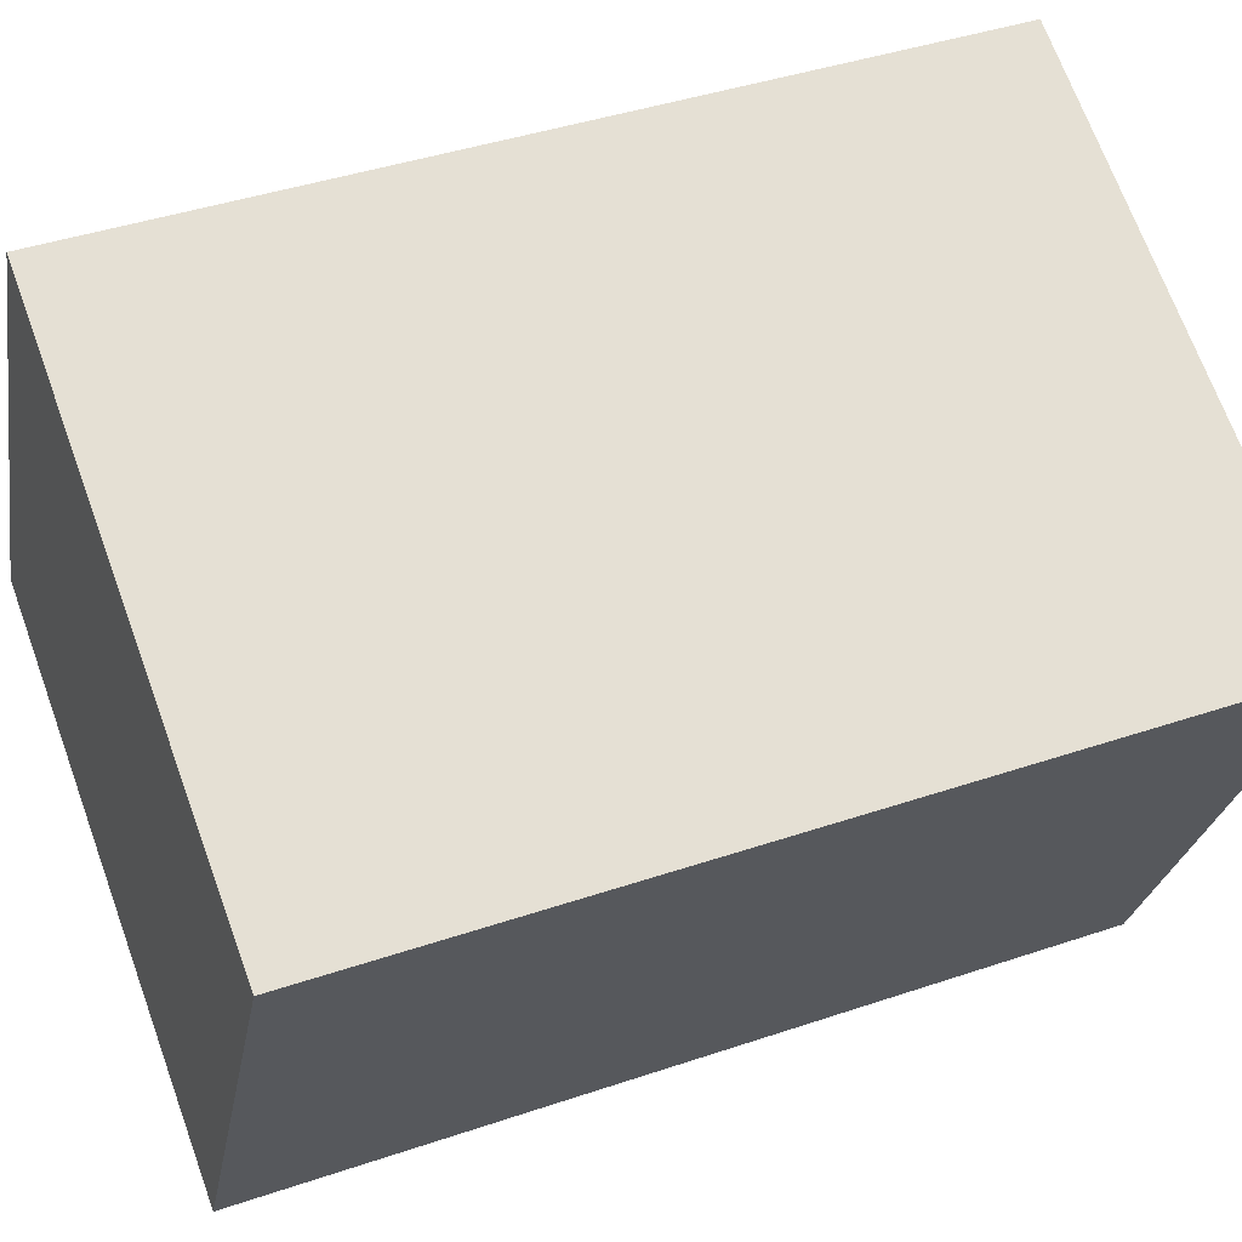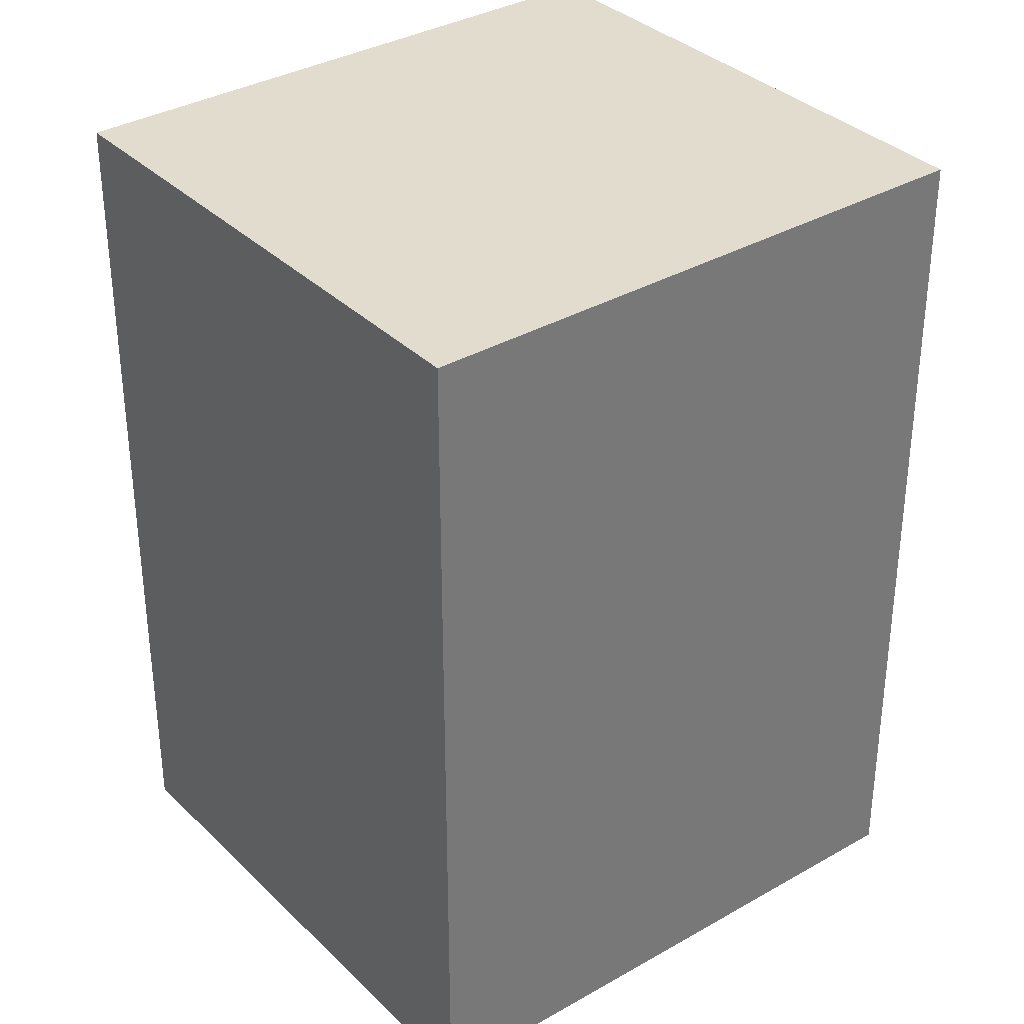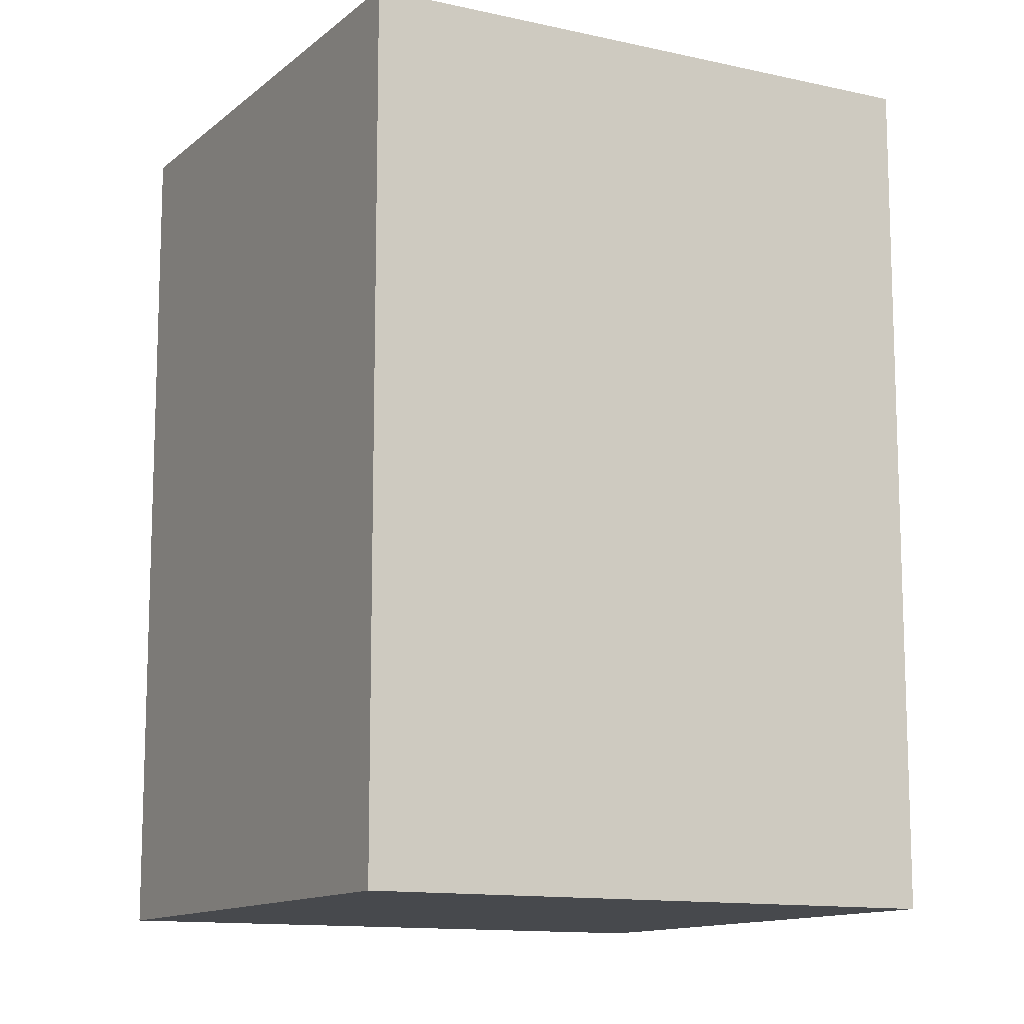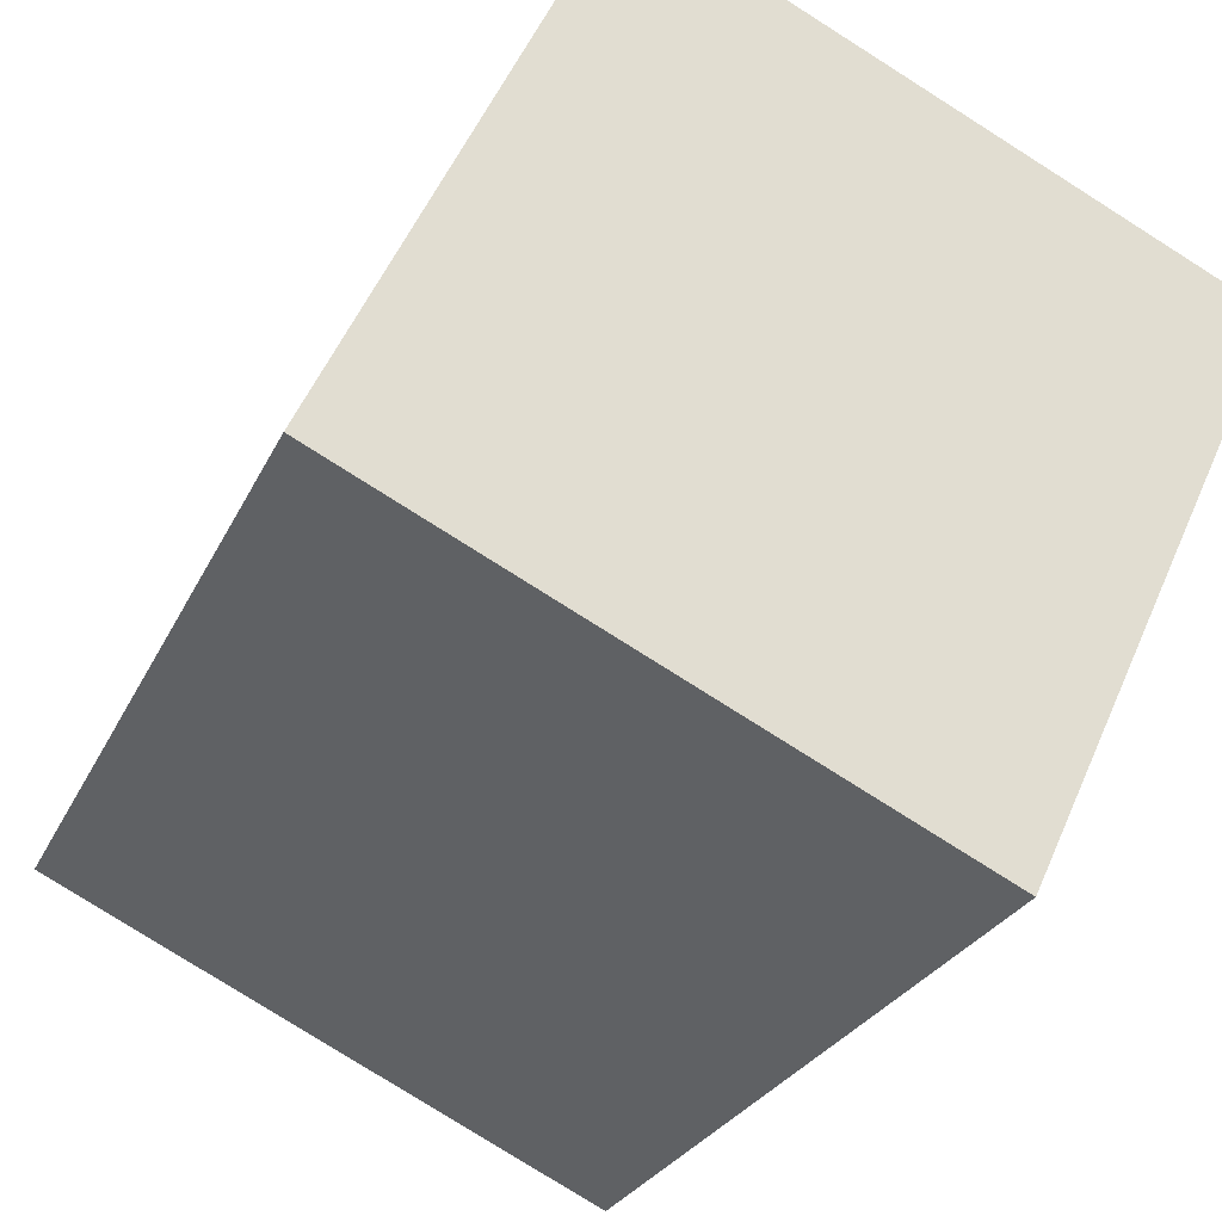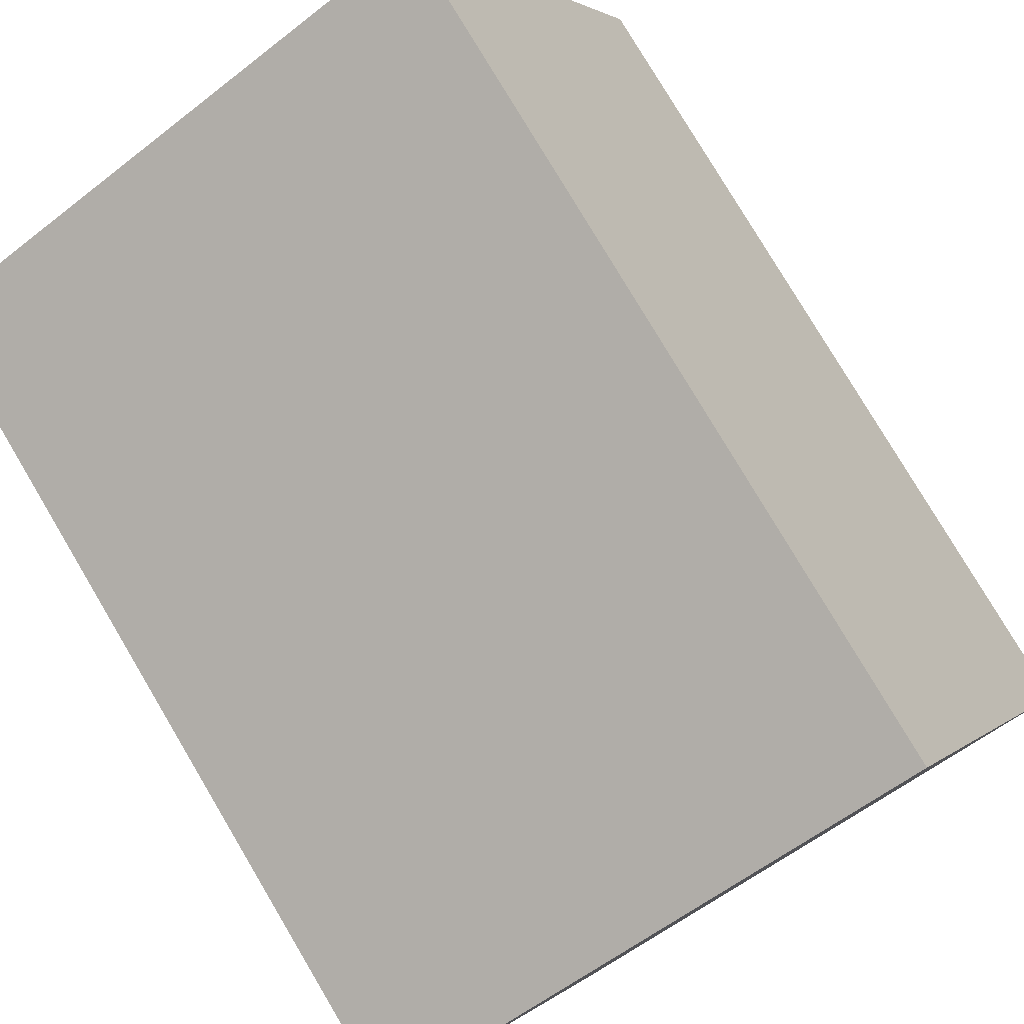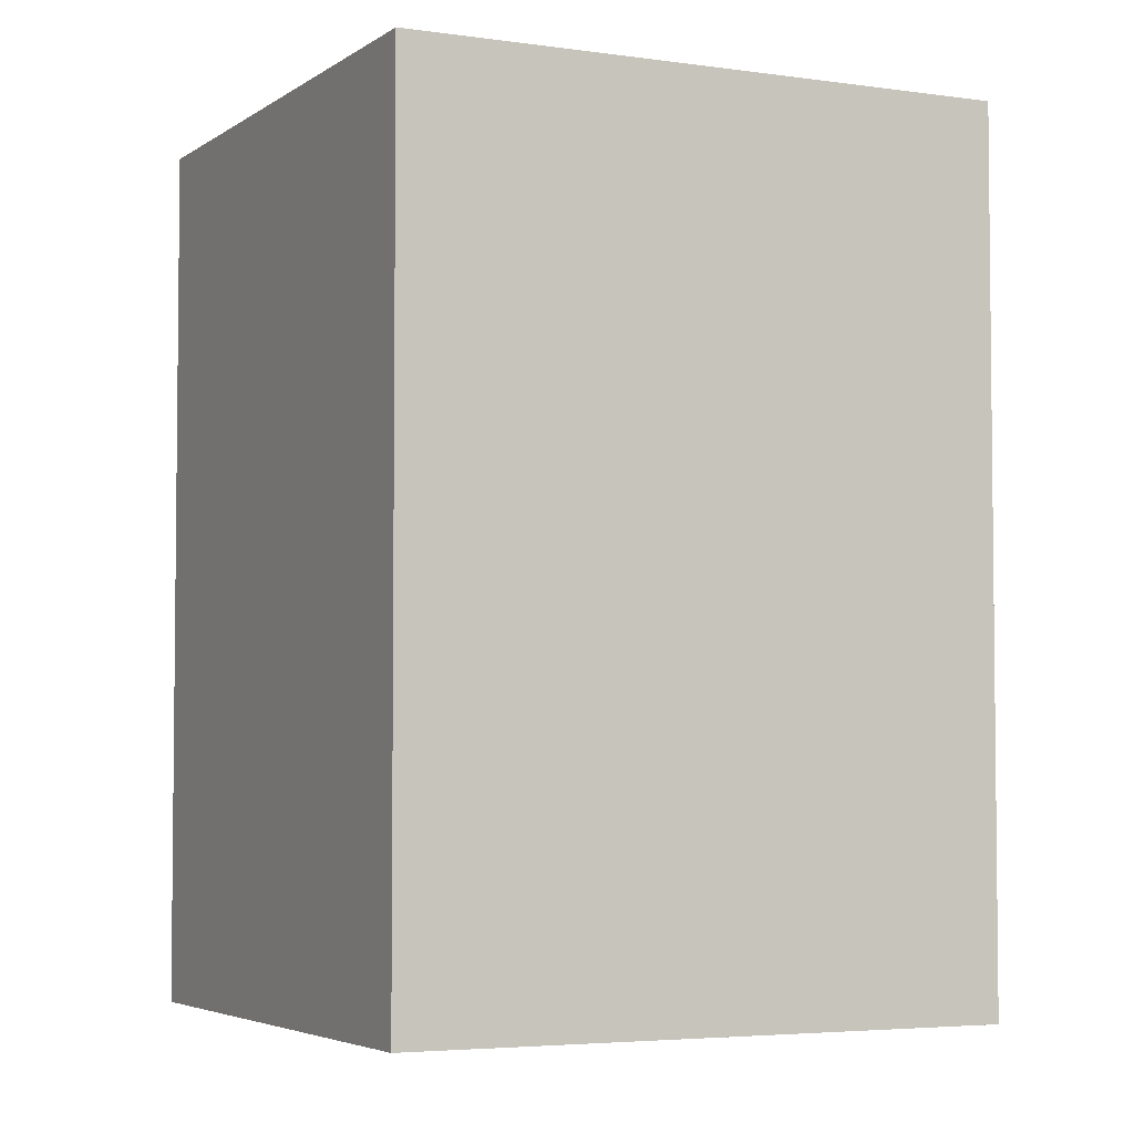
<metadata>
{"format":"obj","ext":"obj","renderer":"f3d","projection":"perspective","resolution":1024,"background":"white","views":[{"elev":41.7,"azim":-112.3,"up":"+Z"},{"elev":34.7,"azim":116.8,"up":"+Y"},{"elev":-12.3,"azim":-53.9,"up":"+Y"},{"elev":-25.8,"azim":159.8,"up":"+Z"},{"elev":79.0,"azim":-30.7,"up":"+Z"},{"elev":-4.2,"azim":-51.4,"up":"+Y"}]}
</metadata>
<code>
v  17.67 19.39 -5.74
v  0.0004138 19.39 -0.0006147
v  12.19 19.39 5.871
v  5.384 19.39 -11.62
v  17.66 3.514e-16 -5.739
v  12.19 -3.595e-16 5.872
v  5.384 7.112e-16 -11.61
v  0 0 0
g defaultobject
f 1 2 3
f 2 1 4
f 3 5 1
f 5 3 6
f 4 5 7
f 5 4 1
f 2 7 8
f 7 2 4
f 2 6 3
f 6 2 8
f 8 5 6
f 5 8 7

</code>
